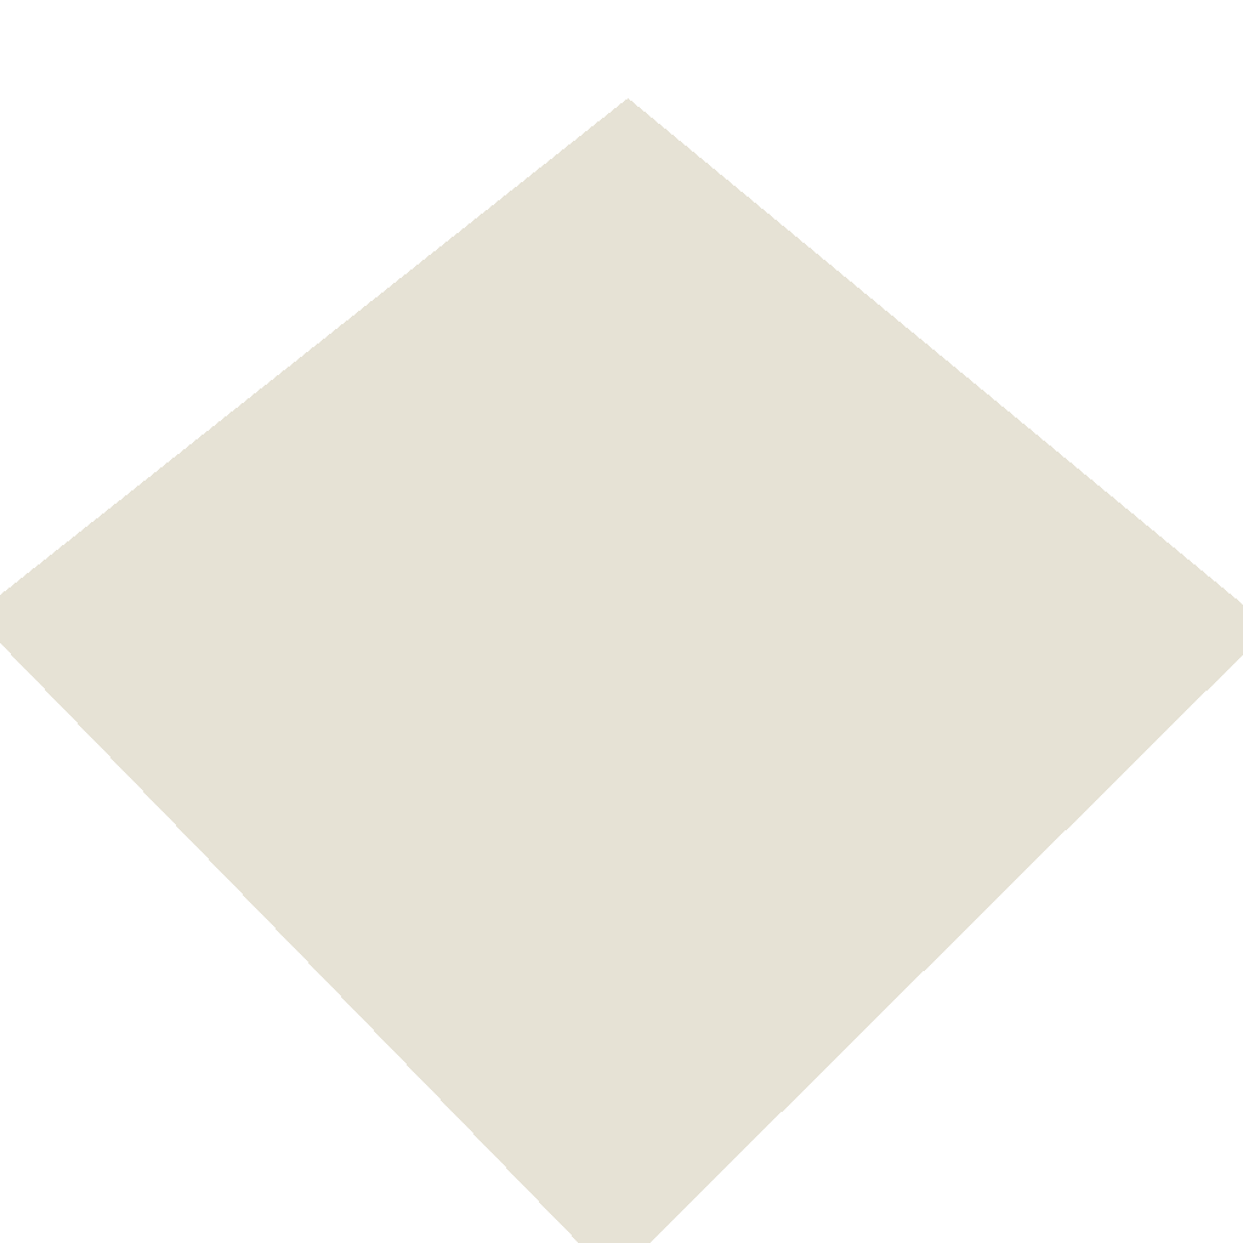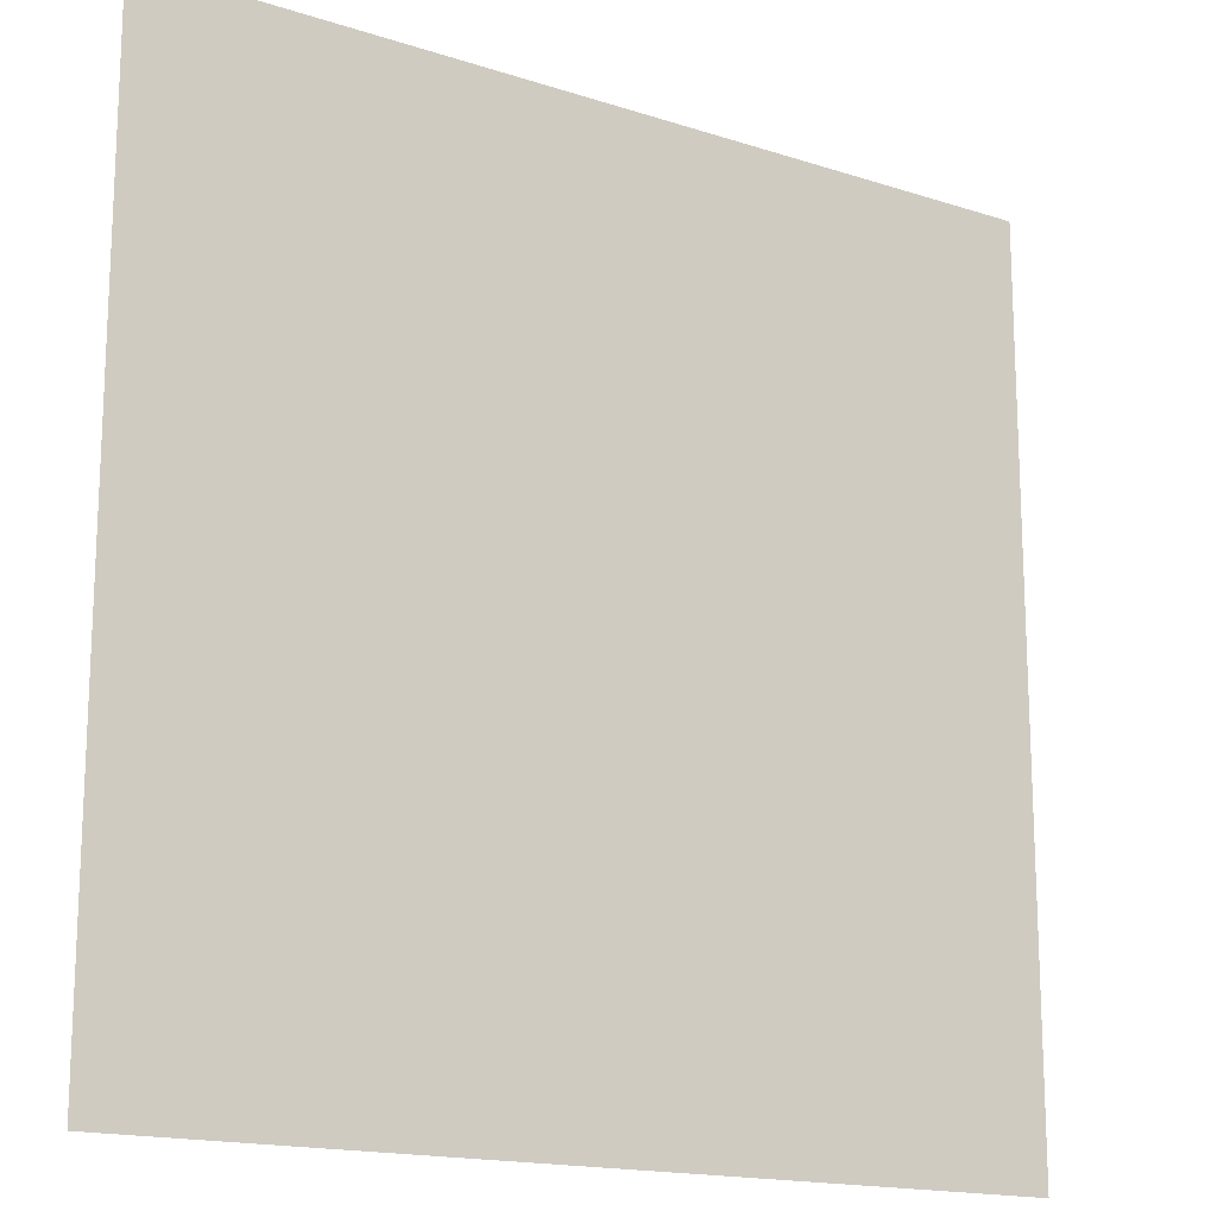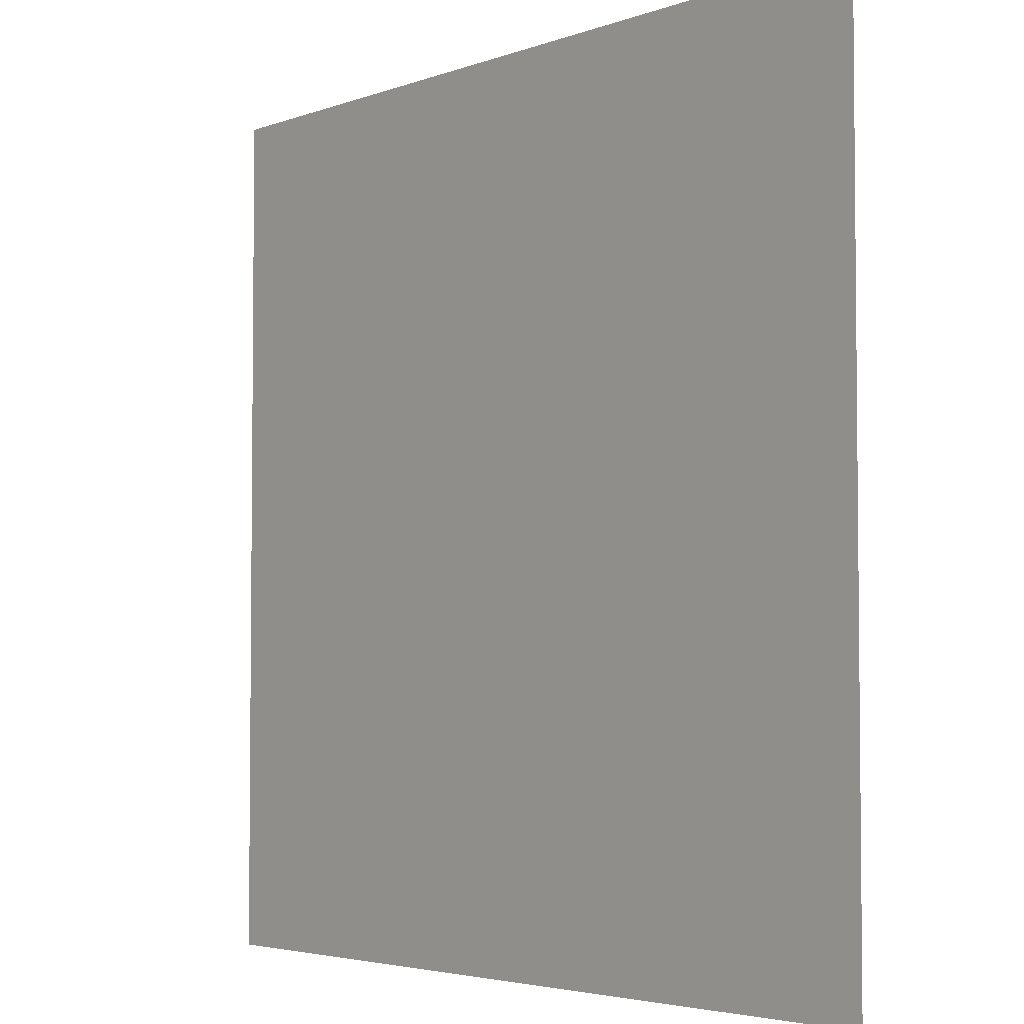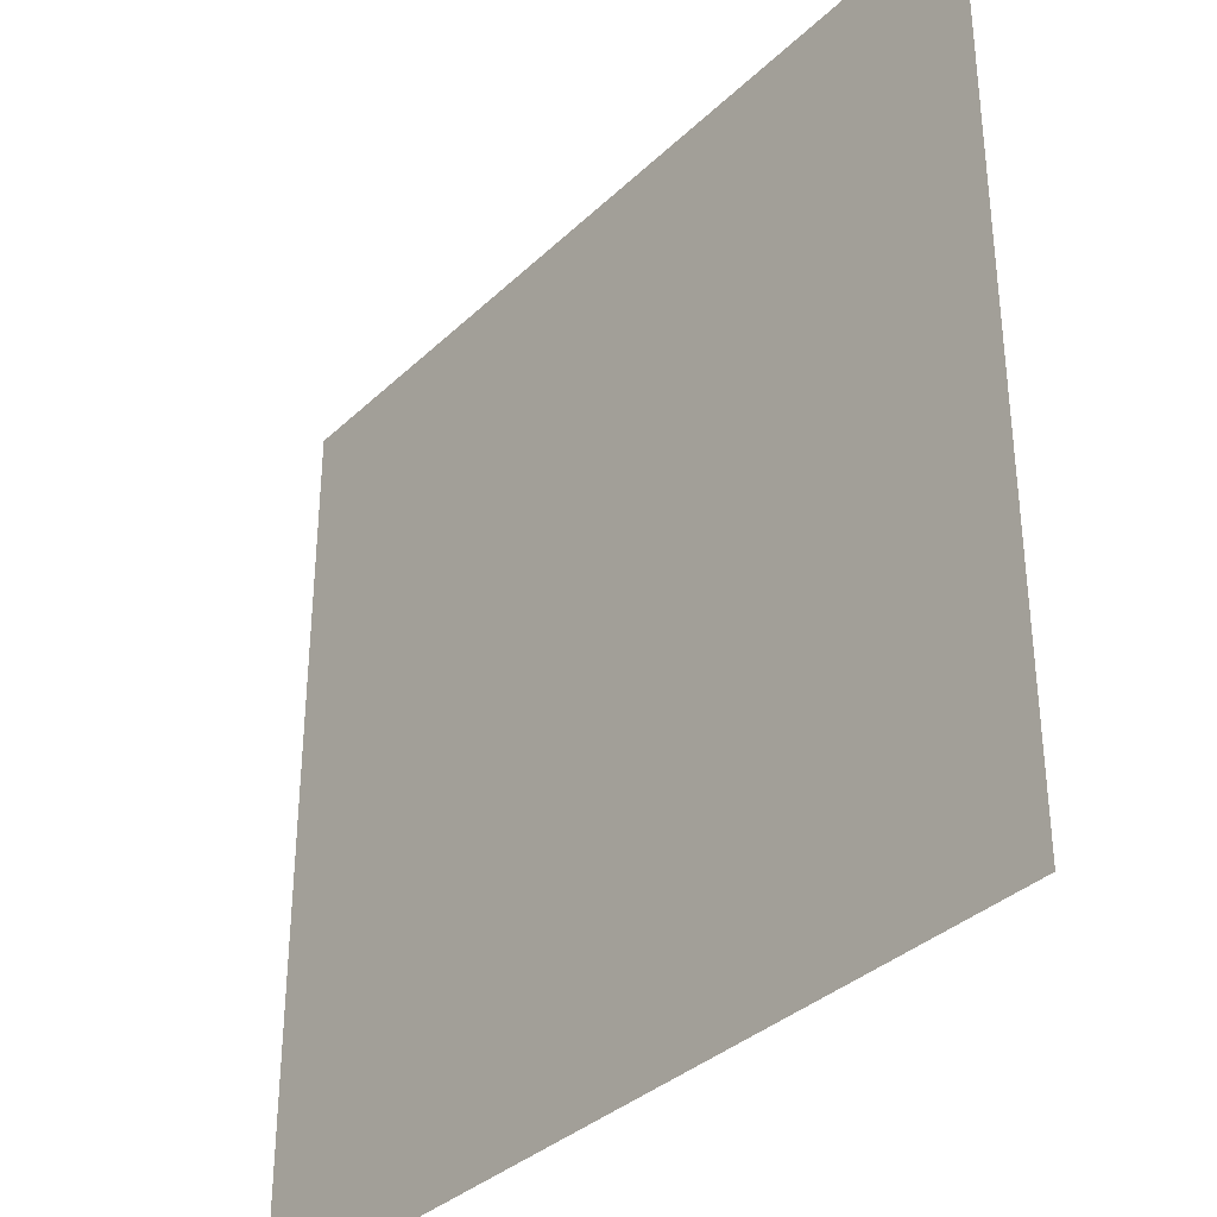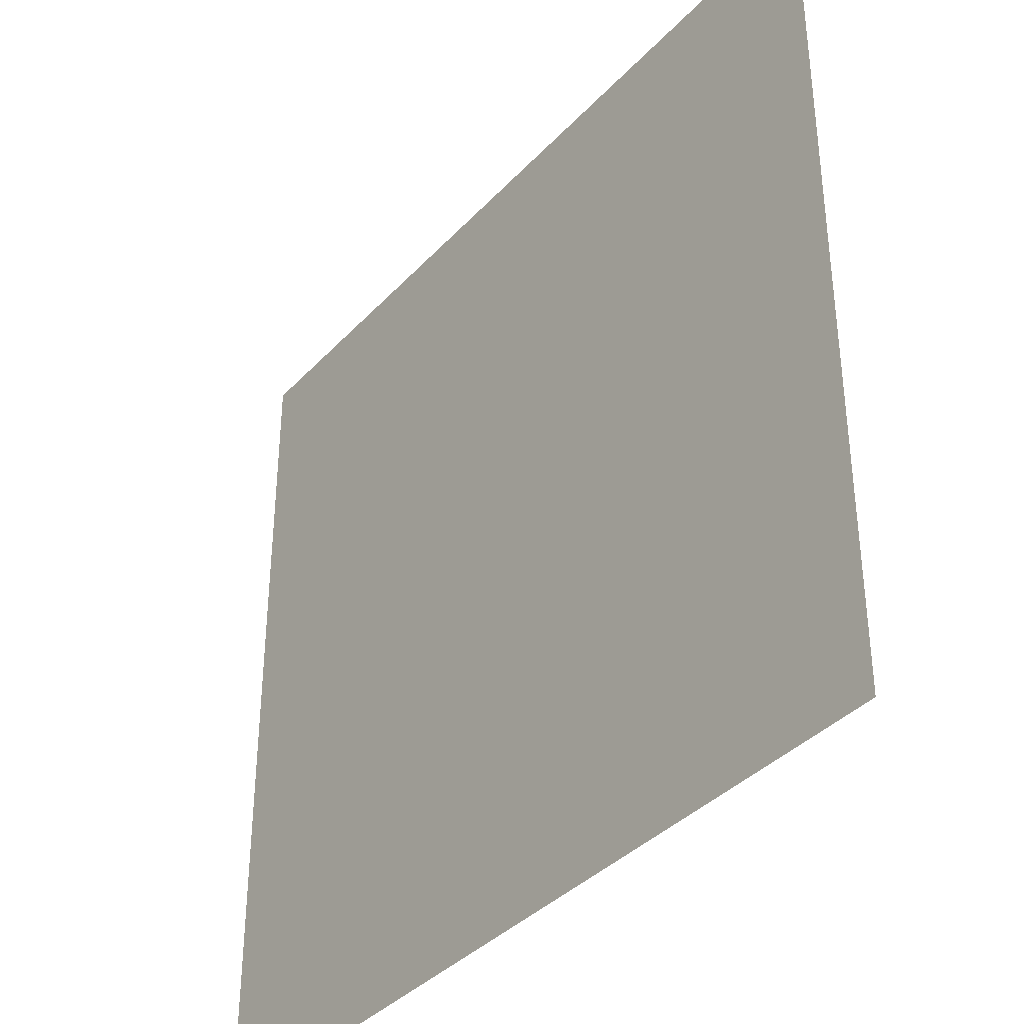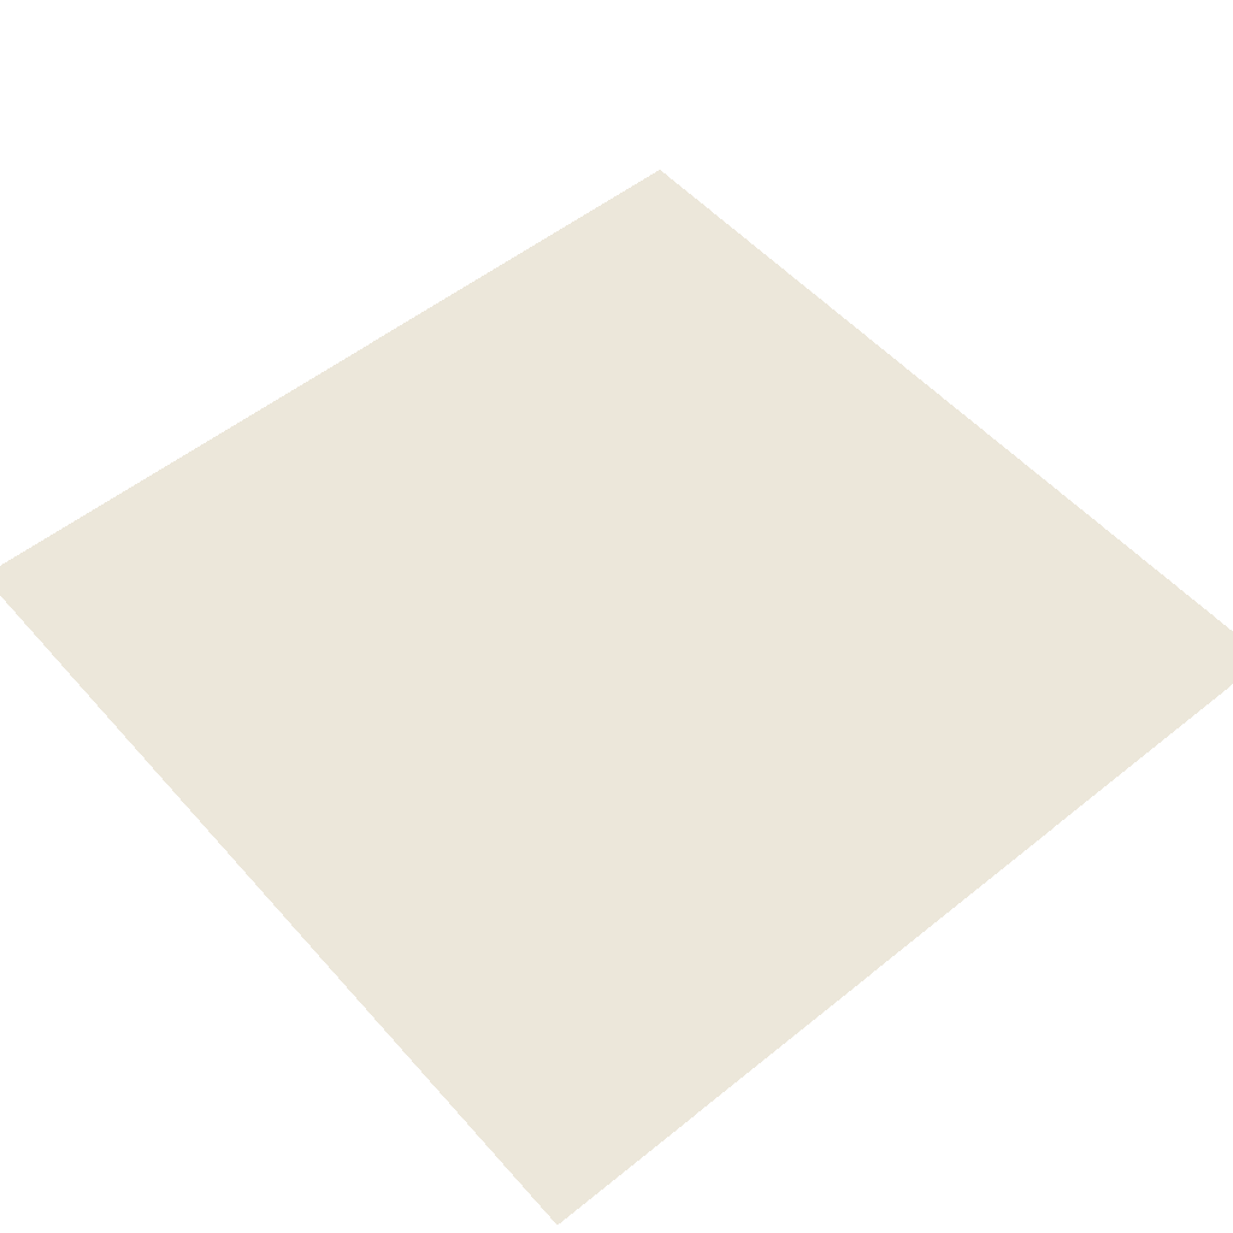
<metadata>
{"format":"obj","ext":"obj","renderer":"f3d","projection":"perspective","resolution":1024,"background":"white","views":[{"elev":64.0,"azim":135.6,"up":"+Y"},{"elev":-16.3,"azim":146.3,"up":"+Z"},{"elev":-3.8,"azim":50.4,"up":"+Z"},{"elev":-35.1,"azim":-128.9,"up":"+Z"},{"elev":-37.5,"azim":52.9,"up":"+Z"},{"elev":53.5,"azim":-130.5,"up":"+Y"}]}
</metadata>
<code>
v  -4621 0 1.74e+04
v  1436 0 1.74e+04
v  1436 0 1.136e+04
v  -4621 0 1.136e+04
v  7492 0 1.74e+04
v  7492 0 1.136e+04
v  1.355e+04 0 1.74e+04
v  1.355e+04 0 1.136e+04
v  1.96e+04 0 1.74e+04
v  1.96e+04 0 1.136e+04
v  1436 0 5307
v  -4621 0 5307
v  7492 0 5307
v  1.355e+04 0 5307
v  1.96e+04 0 5307
v  1436 0 -740.8
v  -4621 0 -740.8
v  7492 0 -740.8
v  1.355e+04 0 -740.8
v  1.96e+04 0 -740.8
v  1436 0 -6789
v  -4621 0 -6789
v  7492 0 -6789
v  1.355e+04 0 -6789
v  1.96e+04 0 -6789
g Plane002
f 1 2 3 4
f 2 5 6 3
f 5 7 8 6
f 7 9 10 8
f 4 3 11 12
f 3 6 13 11
f 6 8 14 13
f 8 10 15 14
f 12 11 16 17
f 11 13 18 16
f 13 14 19 18
f 14 15 20 19
f 17 16 21 22
f 16 18 23 21
f 18 19 24 23
f 19 20 25 24

</code>
